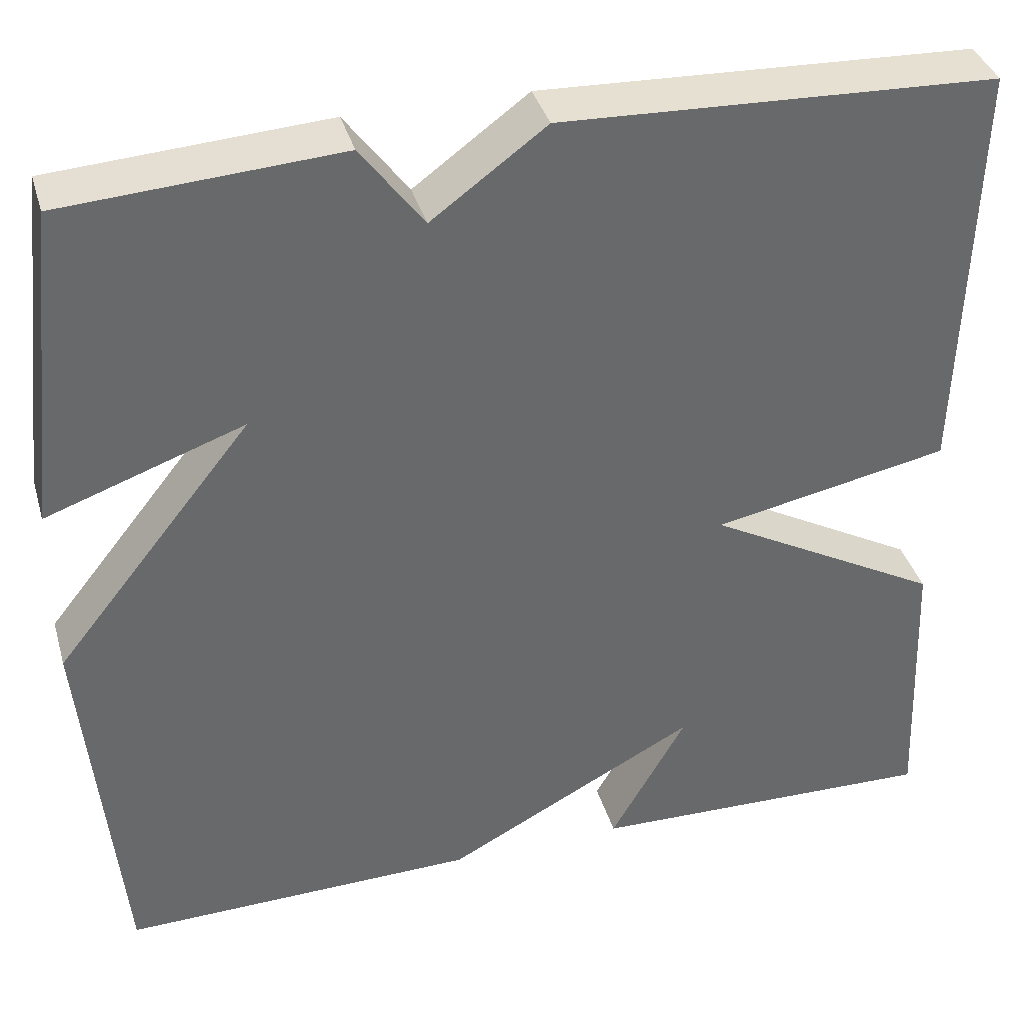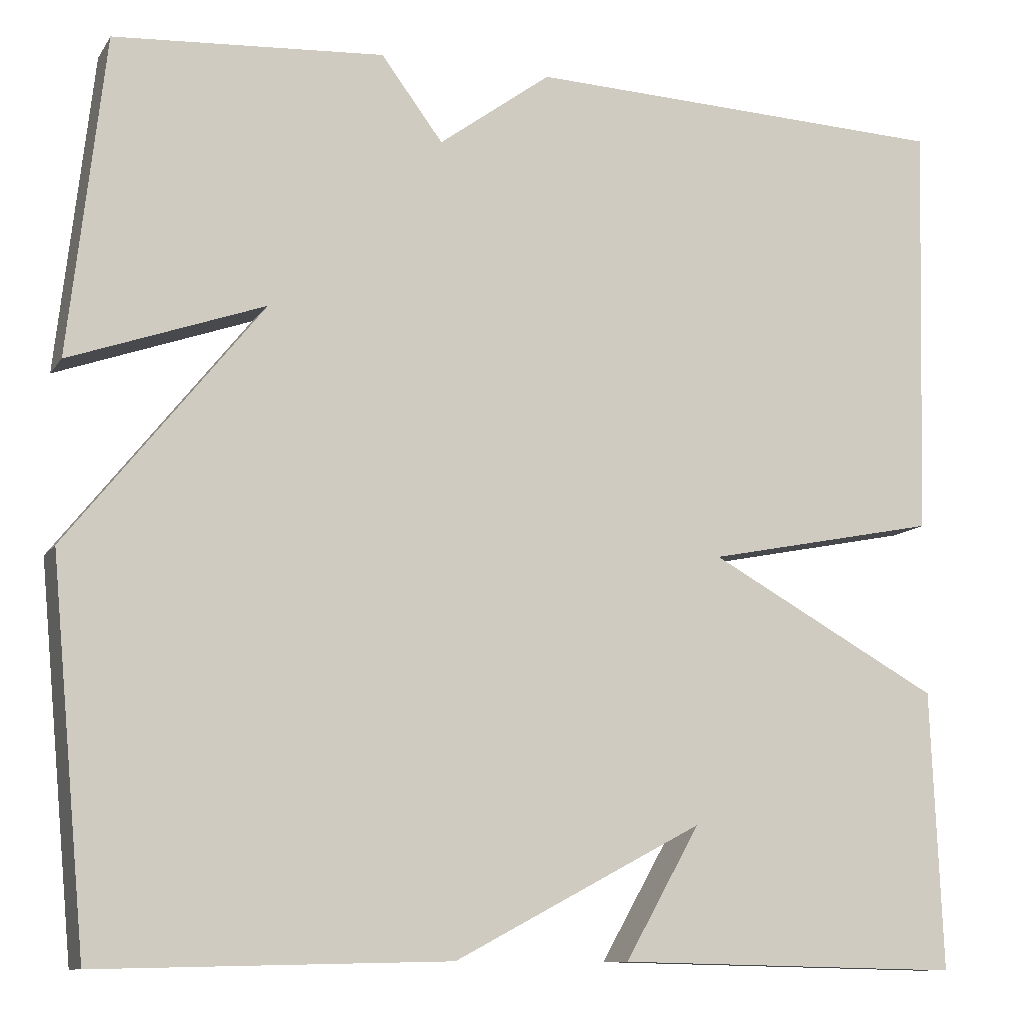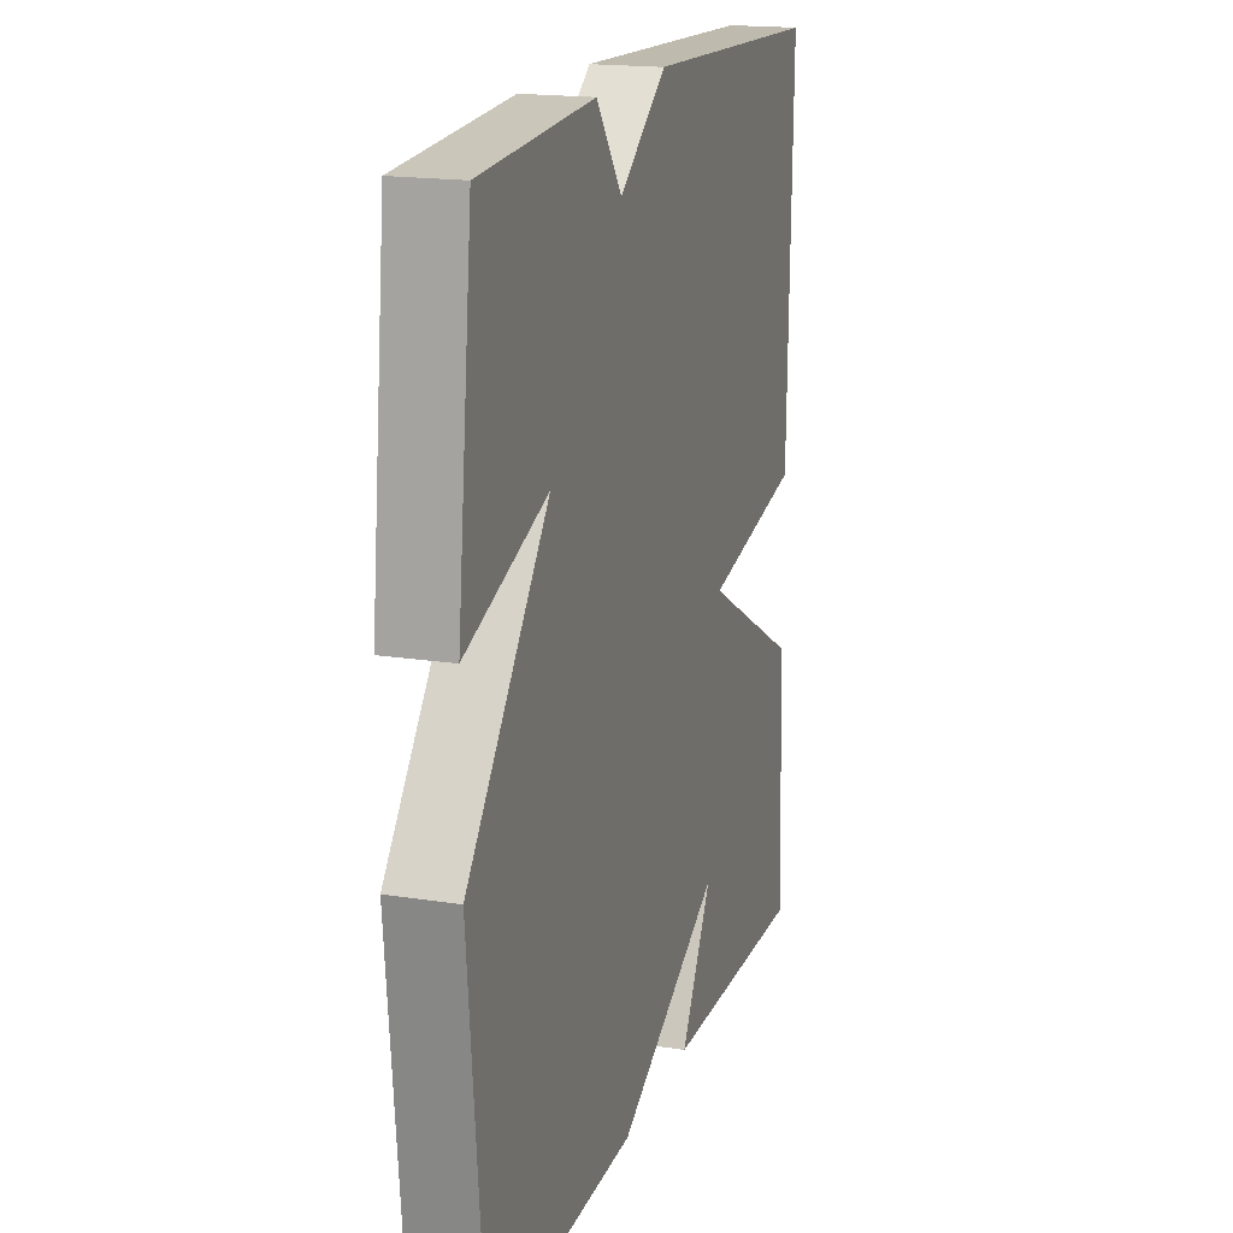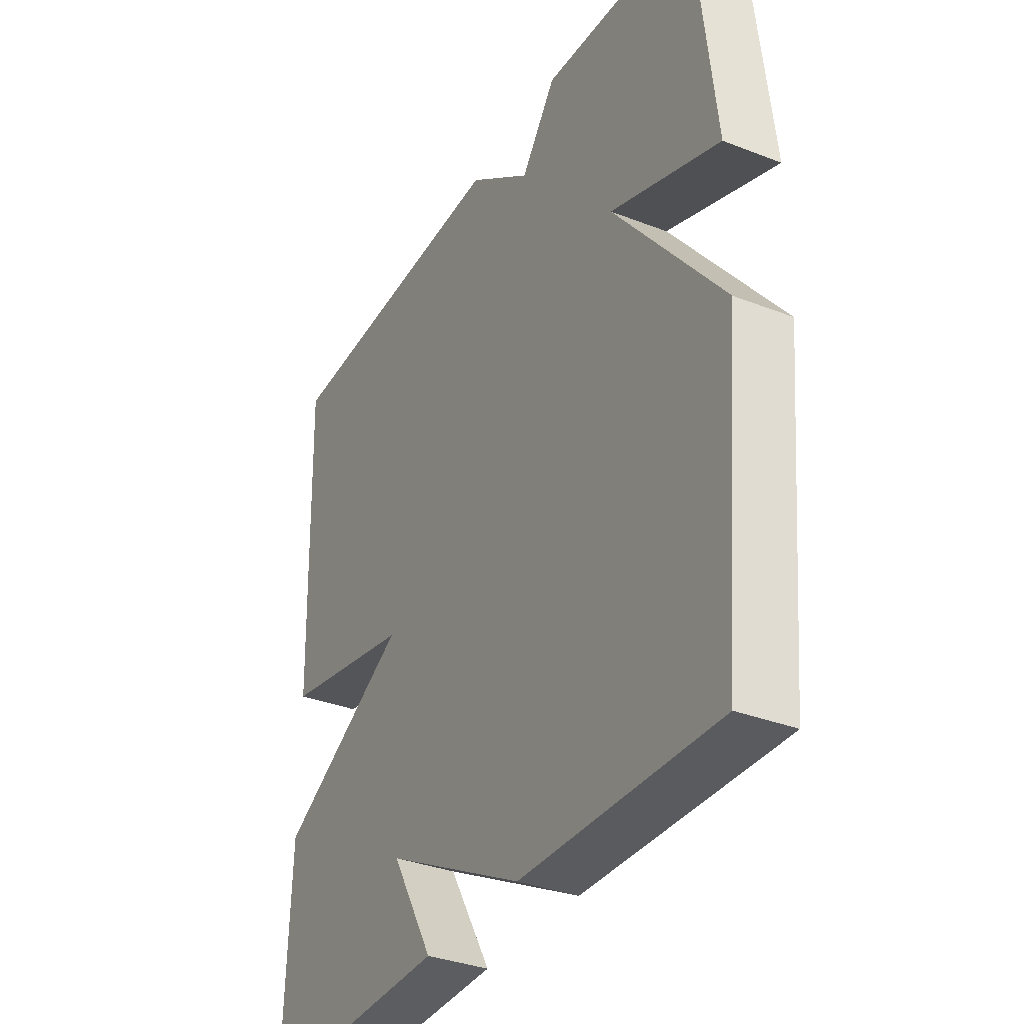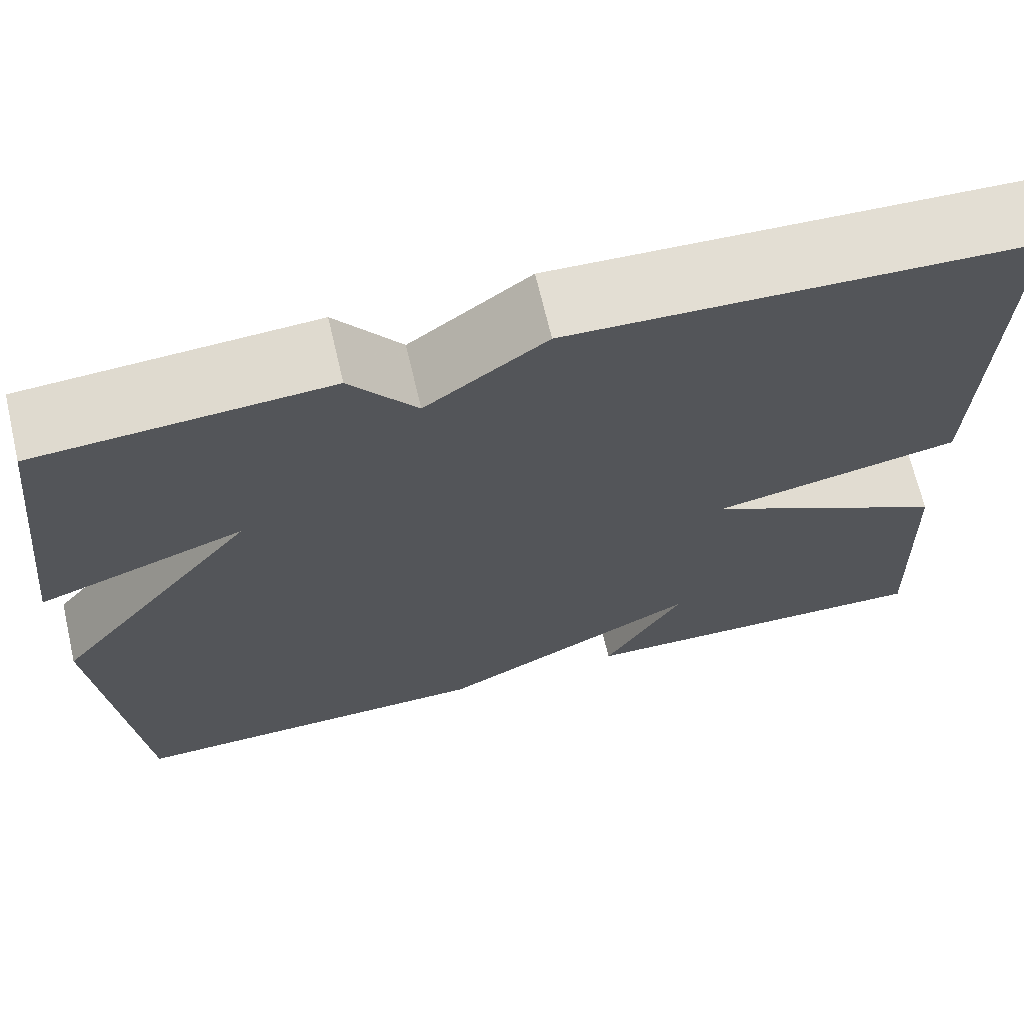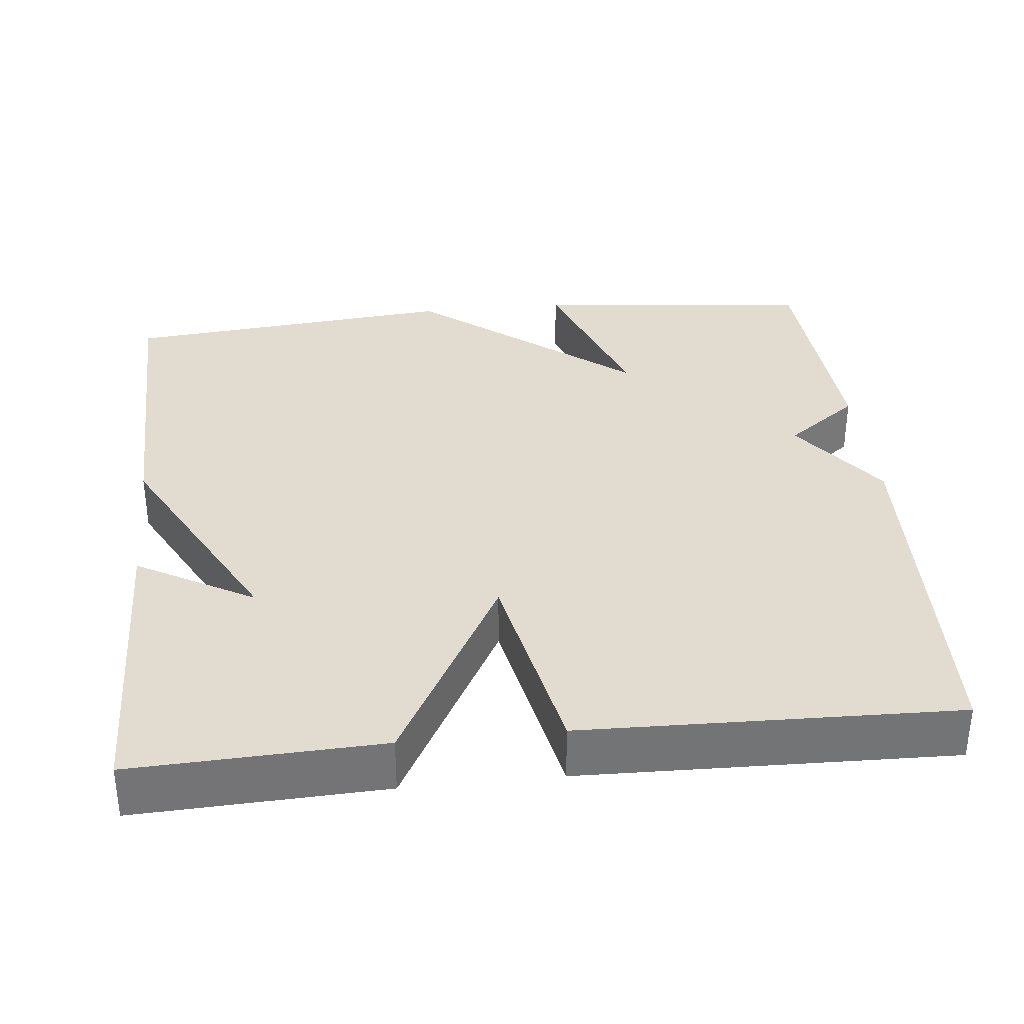
<metadata>
{"format":"obj","ext":"obj","renderer":"f3d","projection":"perspective","resolution":1024,"background":"white","views":[{"elev":37.6,"azim":164.3,"up":"+Z"},{"elev":-10.6,"azim":159.7,"up":"+Z"},{"elev":17.8,"azim":107.2,"up":"+Z"},{"elev":-34.3,"azim":62.3,"up":"+Z"},{"elev":68.4,"azim":166.8,"up":"+Z"},{"elev":34.2,"azim":-96.1,"up":"+Y"}]}
</metadata>
<code>
v -0.5 0.07 -0.5
v -0.487 0.07 -0.18
v -0.22 0.07 -0.033
v -0.487 0.07 0.02
v -0.5 0.07 0.5
v -0.01 0.07 0.52
v 0.119 0.07 0.425
v 0.19 0.07 0.52
v 0.5 0.07 0.5
v 0.541 0.07 0.135
v 0.318 0.07 0.214
v 0.541 0.07 -0.065
v 0.5 0.07 -0.5
v 0.098 0.07 -0.491
v -0.188 0.07 -0.34
v -0.102 0.07 -0.491
v -0.5 0 -0.5
v -0.487 0 -0.18
v -0.22 0 -0.033
v -0.487 0 0.02
v -0.5 0 0.5
v -0.01 0 0.52
v 0.119 0 0.425
v 0.19 0 0.52
v 0.5 0 0.5
v 0.541 0 0.135
v 0.318 0 0.214
v 0.541 0 -0.065
v 0.5 0 -0.5
v 0.098 0 -0.491
v -0.188 0 -0.34
v -0.102 0 -0.491
f 15 16 1 2
f 15 2 3
f 14 15 3
f 13 14 3
f 12 13 3
f 11 12 3
f 9 10 11
f 8 9 11
f 7 8 11
f 6 7 11
f 5 6 11
f 4 5 11
f 3 4 11
f 18 17 32 31
f 19 18 31
f 19 31 30
f 19 30 29
f 19 29 28
f 19 28 27
f 27 26 25
f 27 25 24
f 27 24 23
f 27 23 22
f 27 22 21
f 27 21 20
f 27 20 19
f 1 17 18 2
f 2 18 19 3
f 3 19 20 4
f 4 20 21 5
f 5 21 22 6
f 6 22 23 7
f 7 23 24 8
f 8 24 25 9
f 9 25 26 10
f 10 26 27 11
f 11 27 28 12
f 12 28 29 13
f 13 29 30 14
f 14 30 31 15
f 15 31 32 16
f 16 32 17 1

</code>
